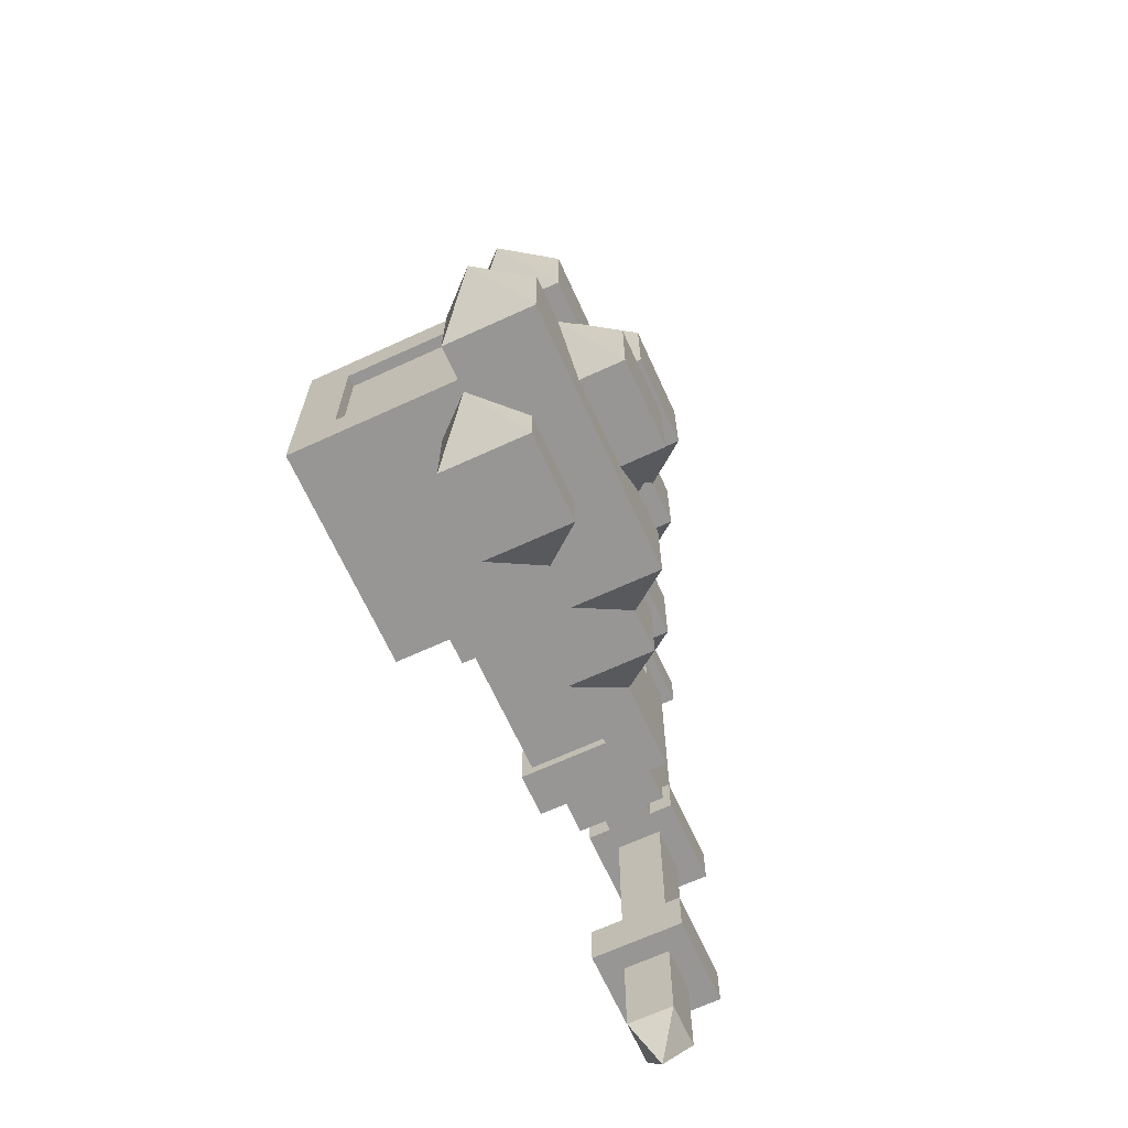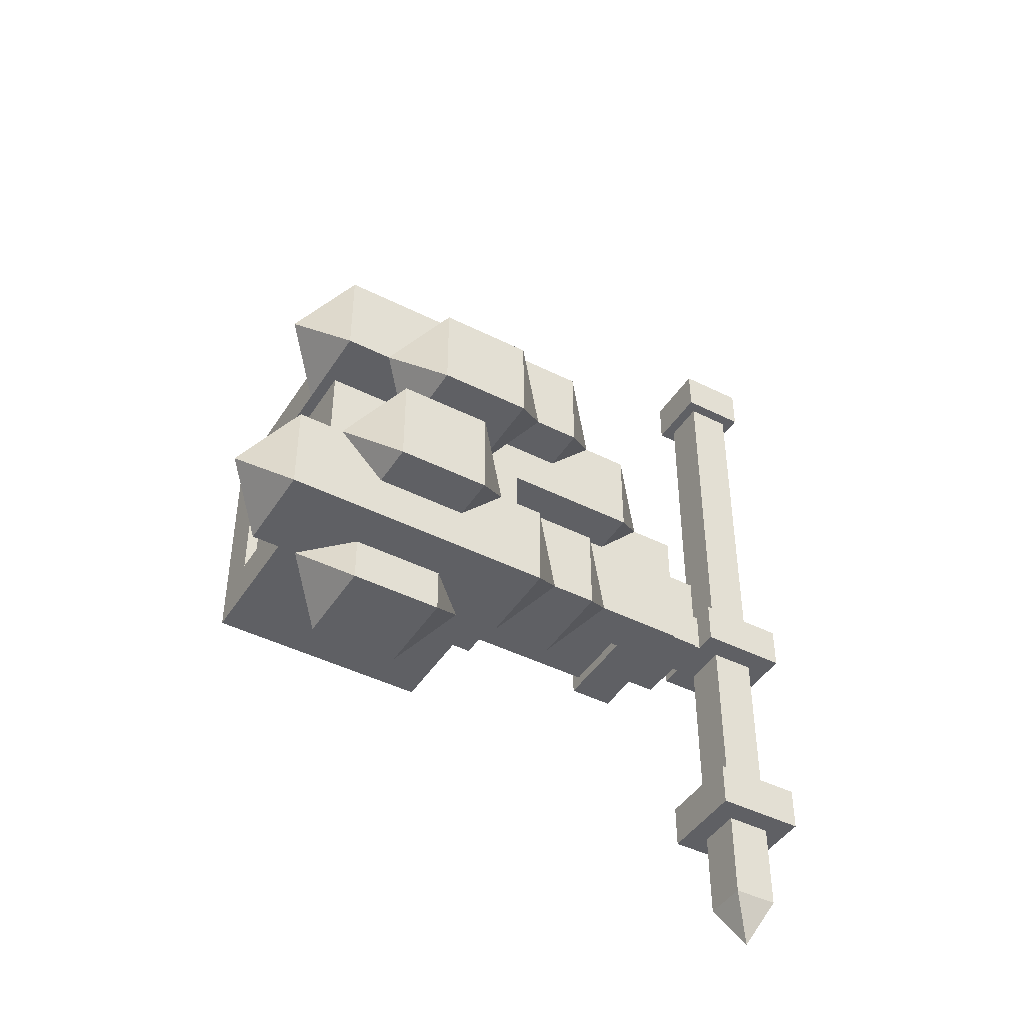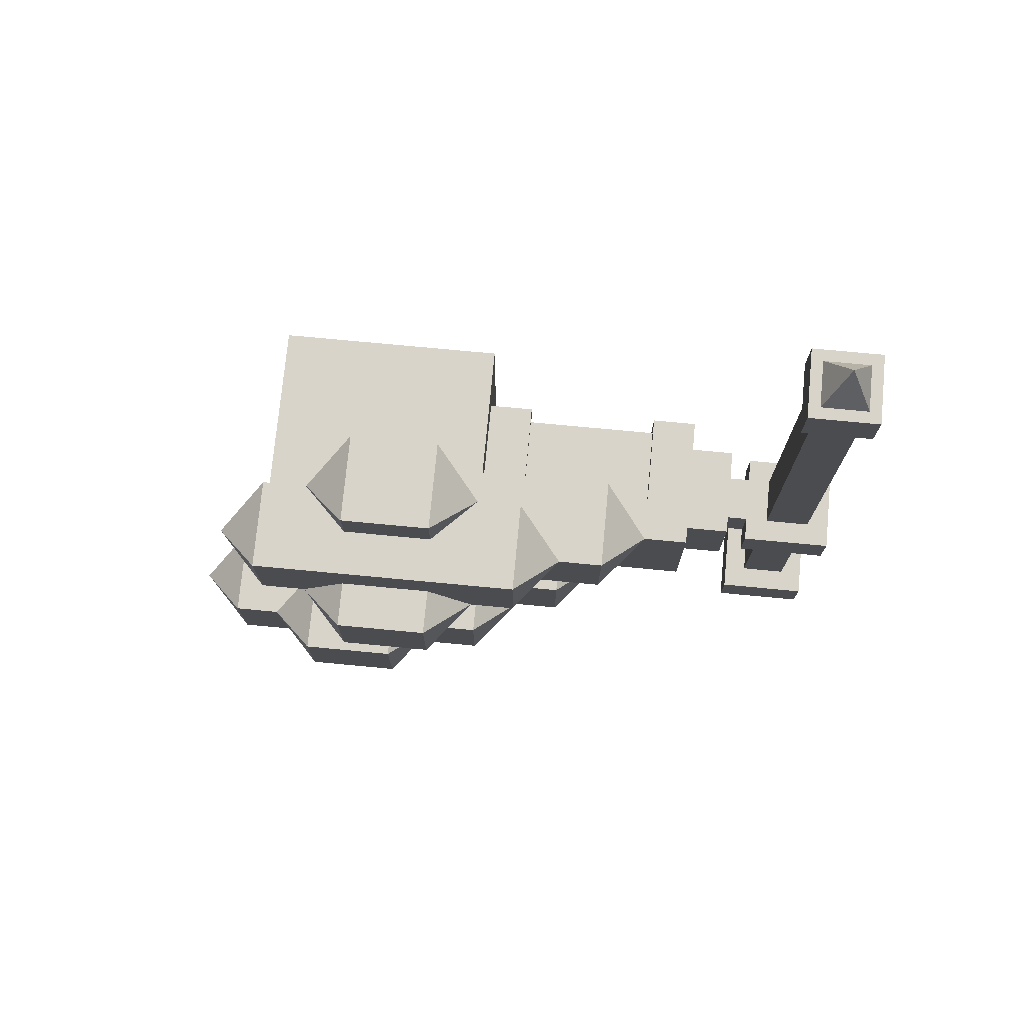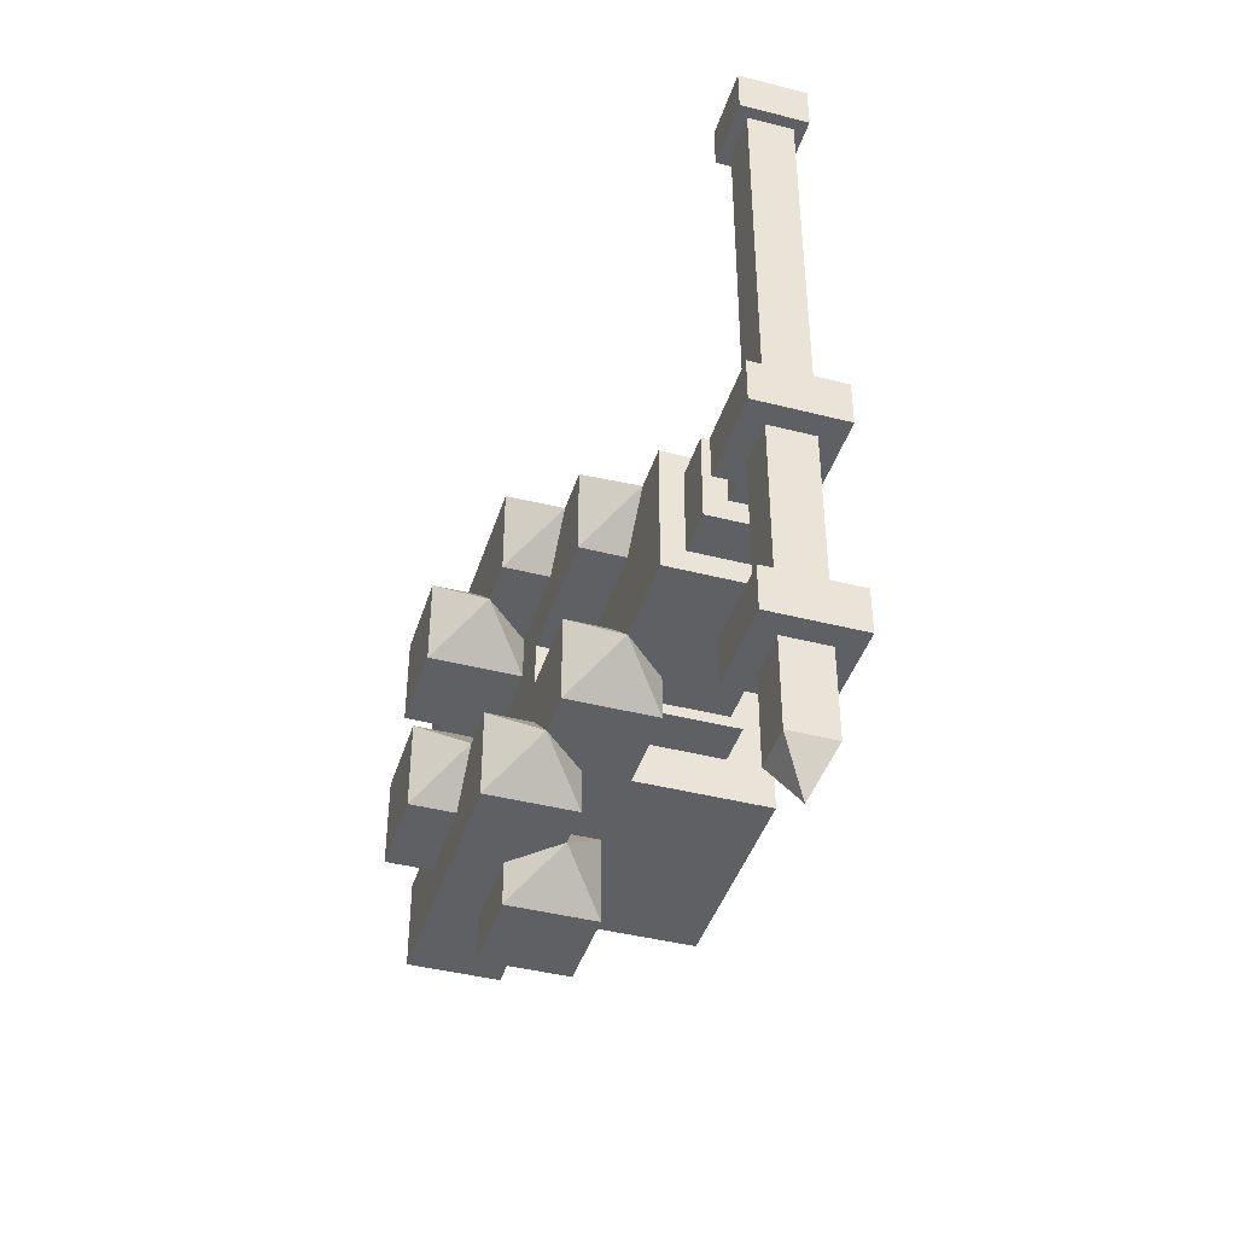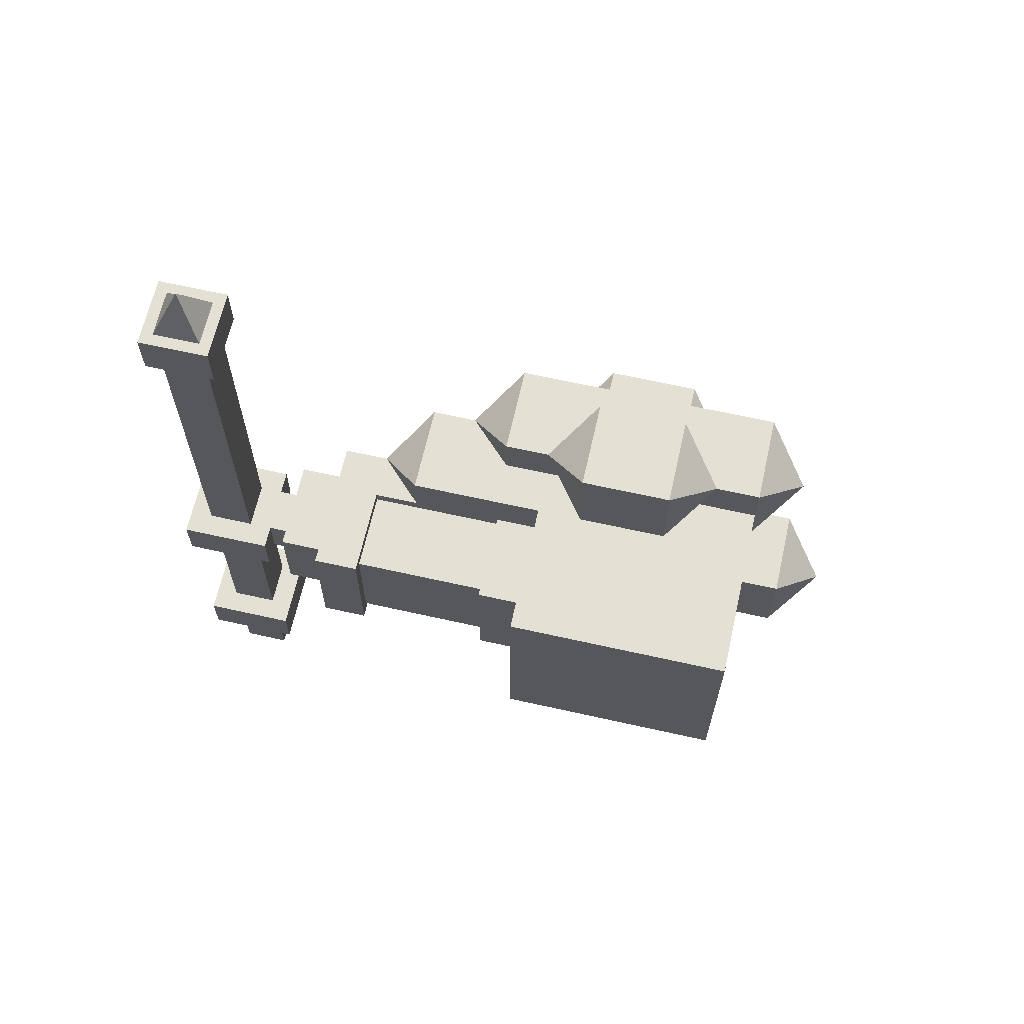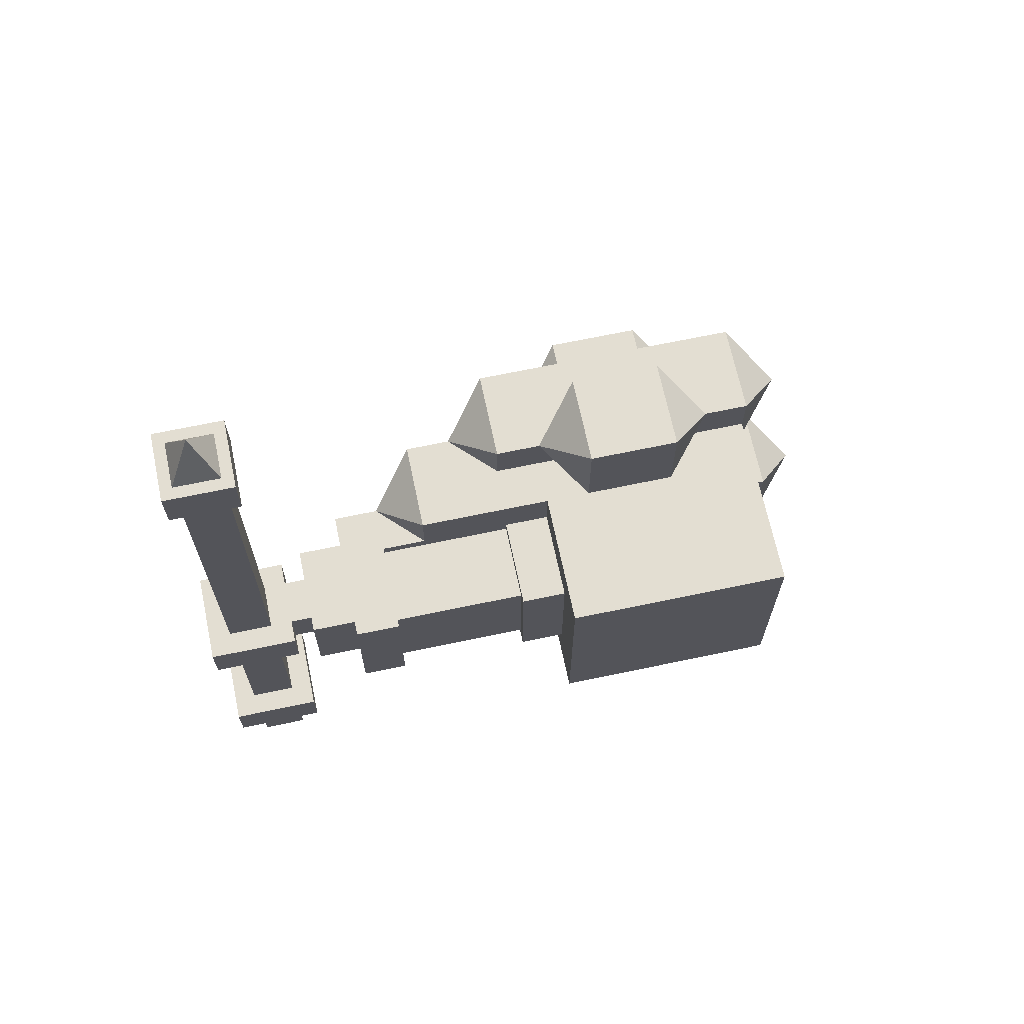
<metadata>
{"format":"obj","ext":"obj","renderer":"f3d","projection":"perspective","resolution":1024,"background":"white","views":[{"elev":-67.8,"azim":-155.4,"up":"+Z"},{"elev":-44.3,"azim":-120.5,"up":"+Z"},{"elev":74.9,"azim":-84.6,"up":"+Z"},{"elev":-42.1,"azim":-17.1,"up":"+Z"},{"elev":65.4,"azim":102.7,"up":"+Z"},{"elev":67.7,"azim":78.1,"up":"+Z"}]}
</metadata>
<code>
o ARM_LEFT_DECO_DIAMOND_Cube.361
v -0.75 0.9375 0.09375
v -0.75 1.312 0.09375
v -0.75 0.9375 0.2188
v -0.75 1.312 0.2188
v -0.625 0.9375 0.09375
v -0.625 1.312 0.09375
v -0.625 0.9375 0.2188
v -0.625 1.312 0.2188
v -0.6875 0.875 0.1562
v -0.6875 1.375 0.1562
v -0.75 1 -0.09375
v -0.75 1.375 -0.09375
v -0.75 1 -0.2188
v -0.75 1.375 -0.2188
v -0.625 1.375 -0.09375
v -0.625 1 -0.2188
v -0.625 1.375 -0.2188
v -0.6875 0.9375 -0.1562
v -0.6875 1.438 -0.1562
v -0.8125 1.125 -0.03125
v -0.8125 1.25 -0.03125
v -0.8125 1.125 -0.1562
v -0.8125 1.25 -0.1562
v -0.6875 1.125 -0.03125
v -0.6875 1.25 -0.03125
v -0.6875 1.125 -0.1562
v -0.6875 1.25 -0.1562
v -0.75 1.062 -0.09375
v -0.75 1.312 -0.09375
v -0.8125 1.062 0.03125
v -0.8125 1.188 0.03125
v -0.8125 1.062 0.1562
v -0.8125 1.188 0.1562
v -0.6875 1.062 0.03125
v -0.6875 1.188 0.03125
v -0.6875 1.062 0.1562
v -0.6875 1.188 0.1562
v -0.75 1 0.09375
v -0.75 1.25 0.09375
v -0.6875 1.062 0.1562
v -0.6875 1.188 0.1562
v -0.6875 1.062 0.2812
v -0.6875 1.188 0.2812
v -0.5625 1.062 0.1562
v -0.5625 1.188 0.1562
v -0.5625 1.062 0.2812
v -0.5625 1.188 0.2812
v -0.625 1 0.2188
v -0.625 1.25 0.2188
v -0.6875 0.875 -0.03125
v -0.6875 1 -0.03125
v -0.6875 0.875 -0.1562
v -0.6875 1 -0.1562
v -0.5625 0.875 -0.03125
v -0.5625 1 -0.03125
v -0.5625 0.875 -0.1562
v -0.5625 1 -0.1562
v -0.625 0.8125 -0.09375
v -0.625 1.062 -0.09375
v -0.6875 0.8125 0.03125
v -0.6875 1 0.03125
v -0.6875 0.8125 0.1562
v -0.6875 1 0.1562
v -0.5625 0.8125 0.03125
v -0.5625 1 0.03125
v -0.5625 0.8125 0.1562
v -0.5625 1 0.1562
v -0.625 0.75 0.09375
v -0.625 1.062 0.09375
v -0.6875 1.125 -0.1562
v -0.6875 1.25 -0.1562
v -0.6875 1.125 -0.2812
v -0.6875 1.25 -0.2812
v -0.5625 1.125 -0.1562
v -0.5625 1.25 -0.1562
v -0.5625 1.125 -0.2812
v -0.5625 1.25 -0.2812
v -0.625 1.062 -0.2188
v -0.625 1.312 -0.2188
v -0.6875 0.9375 0.09375
v -0.6875 1.312 0.09375
v -0.625 1 -0.1563
v -0.625 1.375 -0.1563
v -0.6875 1 -0.09375
v -0.6875 1.375 -0.09375
v -0.75 1.312 -0.09375
v -0.75 1.312 -0.2188
v -0.625 1.312 -0.2188
v -0.625 1.312 -0.09375
v -0.625 1.312 -0.1563
v -0.6875 1.312 -0.09375
v -0.5625 0.8125 0.09375
v -0.5625 1 0.09375
v -0.6875 0.9375 0.03125
v -0.6875 0.9375 0.1562
v -0.5625 0.9375 0.1562
v -0.5625 0.9375 0.03125
v -0.5625 0.9375 0.09375
f 1 3 4 2
f 3 7 8 4
f 7 5 6 8
f 80 1 2 81
f 8 10 4
f 3 9 7
f 7 9 5
f 80 9 1
f 1 9 3
f 4 10 2
f 81 10 6
f 6 10 8
f 86 12 14 87
f 87 14 17 88
f 90 83 15 89
f 91 85 12 86
f 17 14 19
f 13 16 18
f 12 85 19
f 18 84 11
f 11 13 18
f 14 12 19
f 19 85 15
f 19 83 17
f 20 21 23 22
f 22 23 27 26
f 26 27 25 24
f 24 25 21 20
f 27 23 29
f 22 26 28
f 26 24 28
f 24 20 28
f 20 22 28
f 23 21 29
f 21 25 29
f 25 27 29
f 30 32 33 31
f 32 36 37 33
f 36 34 35 37
f 34 30 31 35
f 37 39 33
f 32 38 36
f 36 38 34
f 34 38 30
f 30 38 32
f 33 39 31
f 31 39 35
f 35 39 37
f 40 42 43 41
f 42 46 47 43
f 46 44 45 47
f 44 40 41 45
f 47 49 43
f 42 48 46
f 46 48 44
f 44 48 40
f 40 48 42
f 43 49 41
f 41 49 45
f 45 49 47
f 50 51 53 52
f 52 53 57 56
f 56 57 55 54
f 54 55 51 50
f 57 53 59
f 52 56 58
f 56 54 58
f 54 50 58
f 50 52 58
f 53 51 59
f 51 55 59
f 55 57 59
f 94 95 63 61
f 95 96 67 63
f 98 97 65 93
f 97 94 61 65
f 67 69 63
f 62 68 66
f 92 68 64
f 64 68 60
f 60 68 62
f 63 69 61
f 61 69 65
f 93 69 67
f 70 71 73 72
f 72 73 77 76
f 76 77 75 74
f 74 75 71 70
f 77 73 79
f 72 76 78
f 76 74 78
f 74 70 78
f 70 72 78
f 73 71 79
f 71 75 79
f 75 77 79
f 2 10 81
f 88 17 83 90
f 89 15 85 91
f 15 83 19
f 16 88 90 82
f 84 91 86 11
f 16 82 18
f 13 87 88 16
f 11 86 87 13
f 96 98 93 67
f 64 60 94 97
f 62 66 96 95
f 60 62 95 94
f 65 69 93
f 66 68 92
f 66 92 98 96
o ARM_LEFT_CASTER_Cube.000
v -0.375 1 0.1562
v -0.375 1.312 0.1562
v -0.6875 1 0.1562
v -0.6875 1.312 0.1562
v -0.375 1 -0.1562
v -0.375 1.312 -0.1562
v -0.6875 1 -0.1562
v -0.6875 1.312 -0.1562
v -0.4375 1 0.09375
v -0.625 1 0.09375
v -0.4375 1 -0.09375
v -0.625 1 -0.09375
v -0.6875 1.062 0.09375
v -0.6719 1.297 -0.09375
v -0.6719 1.297 0.09375
v -0.6875 1.062 -0.09375
v -0.4375 1.312 0.09375
v -0.4375 1.312 -0.09375
v -0.4375 1.297 0.09375
v -0.4375 1.297 -0.09375
v -0.6875 1.312 -0.09375
v -0.6875 1.312 0.09375
v -0.6719 1.062 -0.09375
v -0.6719 1.062 0.09375
v -0.4531 0.75 -0.07812
v -0.4531 0.9375 -0.07812
v -0.5625 0.9375 0.09375
v -0.5625 0.75 0.09375
v -0.5625 0.75 -0.09375
v -0.5625 0.9375 -0.09375
v -0.4531 0.9375 0.07812
v -0.4531 0.75 0.07812
v -0.5625 0.75 -0.07812
v -0.5625 0.9375 -0.07812
v -0.4375 0.9375 -0.09375
v -0.4375 0.75 -0.09375
v -0.4375 0.9375 0.09375
v -0.4375 0.75 0.09375
v -0.5625 0.9375 0.07812
v -0.5625 0.75 0.07812
v -0.625 0.6875 0.09375
v -0.4375 0.6875 0.09375
v -0.625 0.6875 -0.09375
v -0.4375 0.6875 -0.09375
v -0.6719 1.297 -0.09375
v -0.6719 1.297 0.09375
v -0.4375 1.297 0.09375
v -0.4375 1.297 -0.09375
v -0.6719 1.062 -0.09375
v -0.6719 1.062 0.09375
v -0.4688 0.6875 0.0625
v -0.5938 0.6875 0.0625
v -0.4688 0.6875 -0.0625
v -0.5938 0.6875 -0.0625
v -0.4531 0.75 -0.07812
v -0.4531 0.9375 -0.07812
v -0.4531 0.9375 0.07812
v -0.4531 0.75 0.07812
v -0.5625 0.75 -0.07812
v -0.5625 0.9375 -0.07812
v -0.5625 0.9375 0.07812
v -0.5625 0.75 0.07812
v -0.5938 0.625 0.0625
v -0.4688 0.625 0.0625
v -0.5938 0.625 -0.0625
v -0.4688 0.625 -0.0625
v -0.5 0.5938 0.03125
v -0.5 0.6562 0.03125
v -0.5625 0.5938 0.03125
v -0.5625 0.6562 0.03125
v -0.5 0.5938 -0.03125
v -0.5 0.6562 -0.03125
v -0.5625 0.5938 -0.03125
v -0.5625 0.6562 -0.03125
v -0.4688 0.4688 0.03125
v -0.4688 0.5938 0.03125
v -0.5938 0.4688 0.03125
v -0.5938 0.5938 0.03125
v -0.4688 0.4688 -0.03125
v -0.4688 0.5938 -0.03125
v -0.5938 0.4688 -0.03125
v -0.5938 0.5938 -0.03125
v -0.5 0.5 0.5312
v -0.5 0.5625 0.5312
v -0.5625 0.5 0.5312
v -0.5625 0.5625 0.5312
v -0.5 0.5 -0.2812
v -0.5 0.5625 -0.2812
v -0.5625 0.5 -0.2812
v -0.5625 0.5625 -0.2812
v -0.4688 0.4688 -0.2812
v -0.4688 0.5938 -0.2812
v -0.5938 0.4688 -0.2812
v -0.5938 0.5938 -0.2812
v -0.4688 0.4688 -0.3438
v -0.4688 0.5938 -0.3438
v -0.5938 0.4688 -0.3438
v -0.5938 0.5938 -0.3438
v -0.5 0.5 -0.3438
v -0.5 0.5625 -0.3438
v -0.5625 0.5 -0.3438
v -0.5625 0.5625 -0.3438
v -0.5 0.5 -0.4688
v -0.5 0.5625 -0.4688
v -0.5625 0.5 -0.4688
v -0.5625 0.5625 -0.4688
v -0.5312 0.5312 -0.5312
v -0.4844 0.4844 0.5938
v -0.4844 0.5781 0.5938
v -0.5781 0.4844 0.5938
v -0.5781 0.5781 0.5938
v -0.4844 0.4844 0.5312
v -0.4844 0.5781 0.5312
v -0.5781 0.4844 0.5312
v -0.5781 0.5781 0.5312
v -0.5312 0.5312 0.6562
v -0.5 0.5 0.5938
v -0.5 0.5625 0.5938
v -0.5625 0.5 0.5938
v -0.5625 0.5625 0.5938
v -0.5625 0.5 -0.03125
v -0.5625 0.5 0.03125
v -0.5625 0.5625 0.03125
v -0.5625 0.5625 -0.03125
v -0.5 0.5 0.03125
v -0.5 0.5 -0.03125
v -0.5 0.5625 -0.03125
v -0.5 0.5625 0.03125
f 99 100 102 101
f 102 120 111 101
f 105 106 104 103
f 103 104 100 99
f 106 119 116 104
f 101 105 103 99
f 139 140 136 126
f 139 108 110 141
f 109 133 128 110
f 106 105 114 119
f 120 115 117 113
f 105 101 111 114
f 100 104 116 115
f 102 100 115 120
f 115 116 118 117
f 114 111 122 121
f 116 119 112 118
f 119 114 121 112
f 111 120 113 122
f 135 125 137 129
f 108 139 126 125
f 141 110 128 127
f 142 141 127 134
f 133 135 129 124
f 136 134 123 130
f 128 133 124 132
f 127 128 132 131
f 140 142 134 136
f 134 127 131 123
f 107 135 133 109
f 125 126 138 137
f 107 108 125 135
f 126 136 130 138
f 139 141 142 140
f 165 166 168 167
f 167 168 172 171
f 171 172 170 169
f 169 170 166 165
f 188 222 225 186
f 221 184 182 226
f 183 220 223 181
f 219 187 185 224
f 185 186 225 224
f 223 226 182 181
f 183 184 221 220
f 219 222 188 187
f 153 157 158 154
f 151 149 162 164
f 145 146 143 144
f 147 148 144 143
f 153 154 155 156
f 156 155 159 160
f 161 163 164 162
f 150 152 163 161
f 152 151 164 163
f 149 150 161 162
f 173 174 176 175
f 175 176 180 179
f 179 180 178 177
f 177 178 174 173
f 175 179 177 173
f 180 176 174 178
f 189 190 192 191
f 191 192 196 195
f 195 196 194 193
f 193 194 190 189
f 191 195 193 189
f 196 192 190 194
f 206 207 209 208
f 208 209 213 212
f 212 213 211 210
f 210 211 207 206
f 208 212 210 206
f 213 209 207 211
f 199 200 204 203
f 203 204 205
f 201 202 198 197
f 199 203 201 197
f 204 200 198 202
f 202 201 205
f 201 203 205
f 204 202 205
f 214 218 217
f 215 216 214
f 214 217 215
f 218 214 216

</code>
